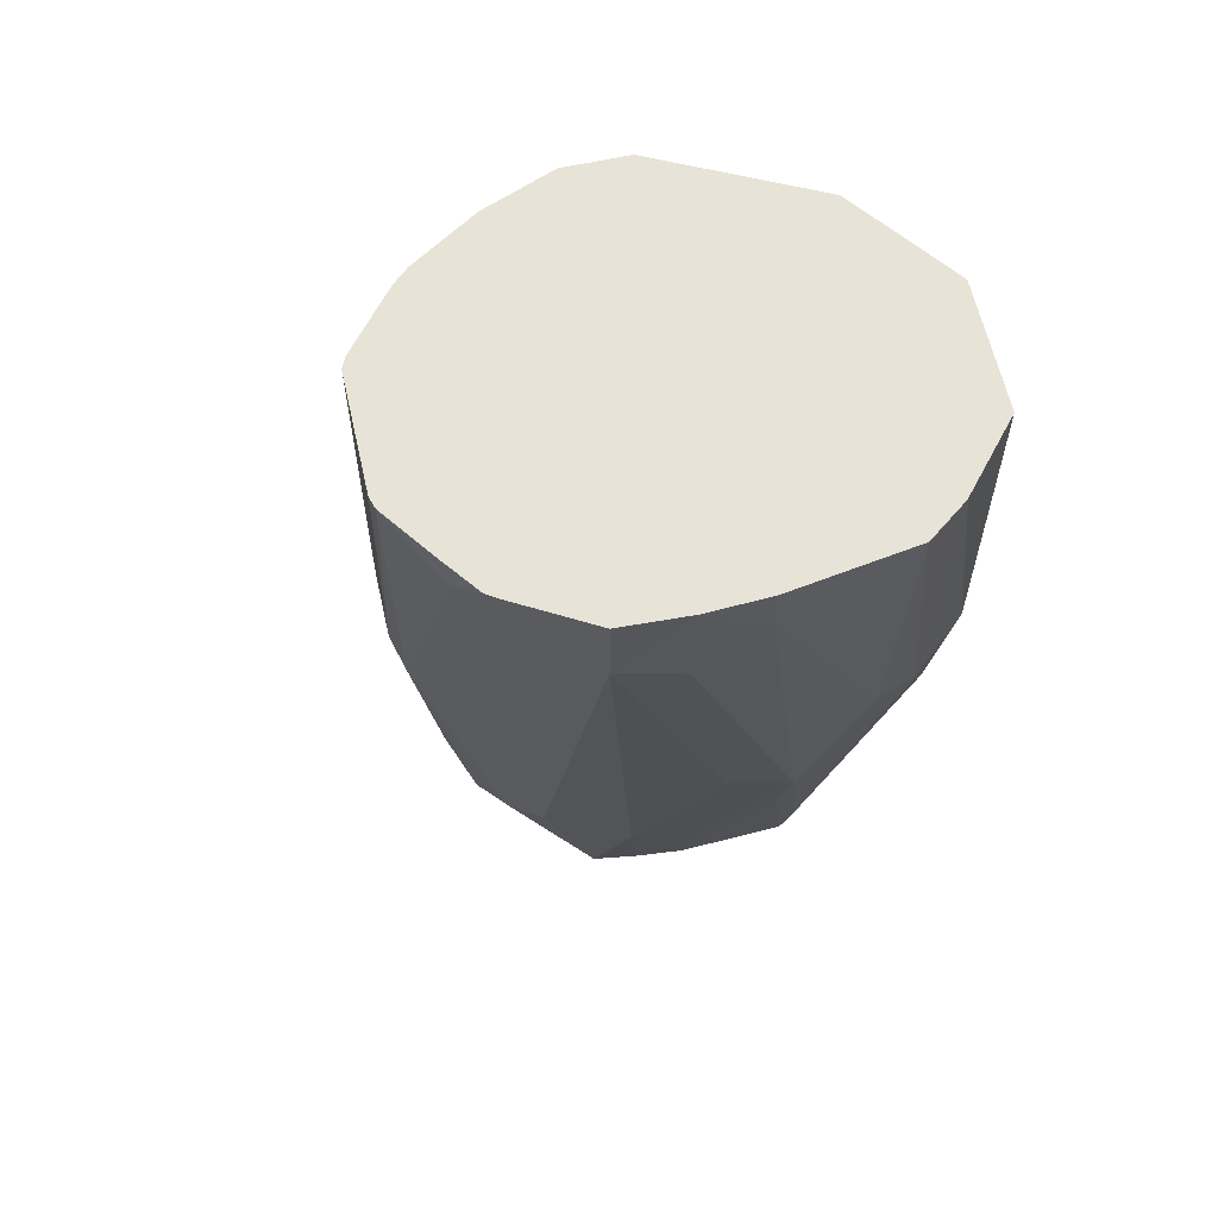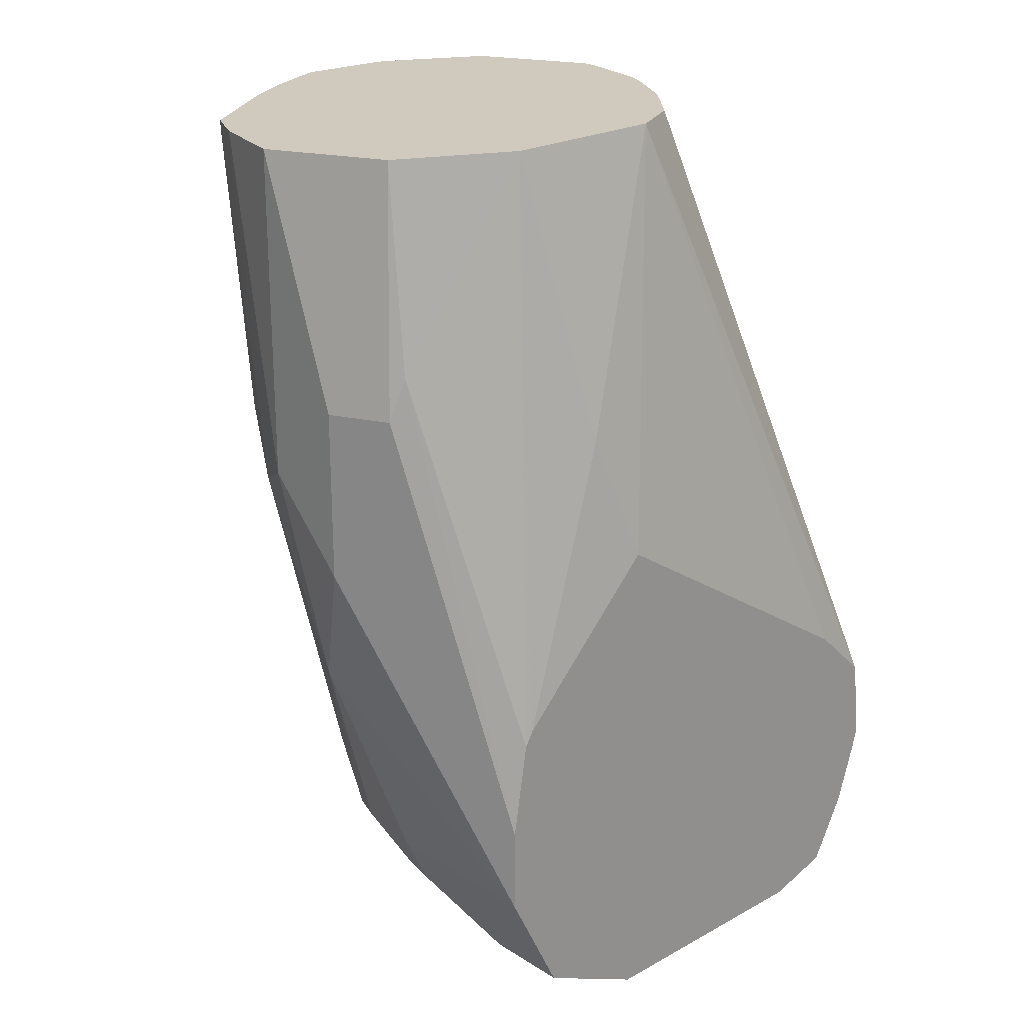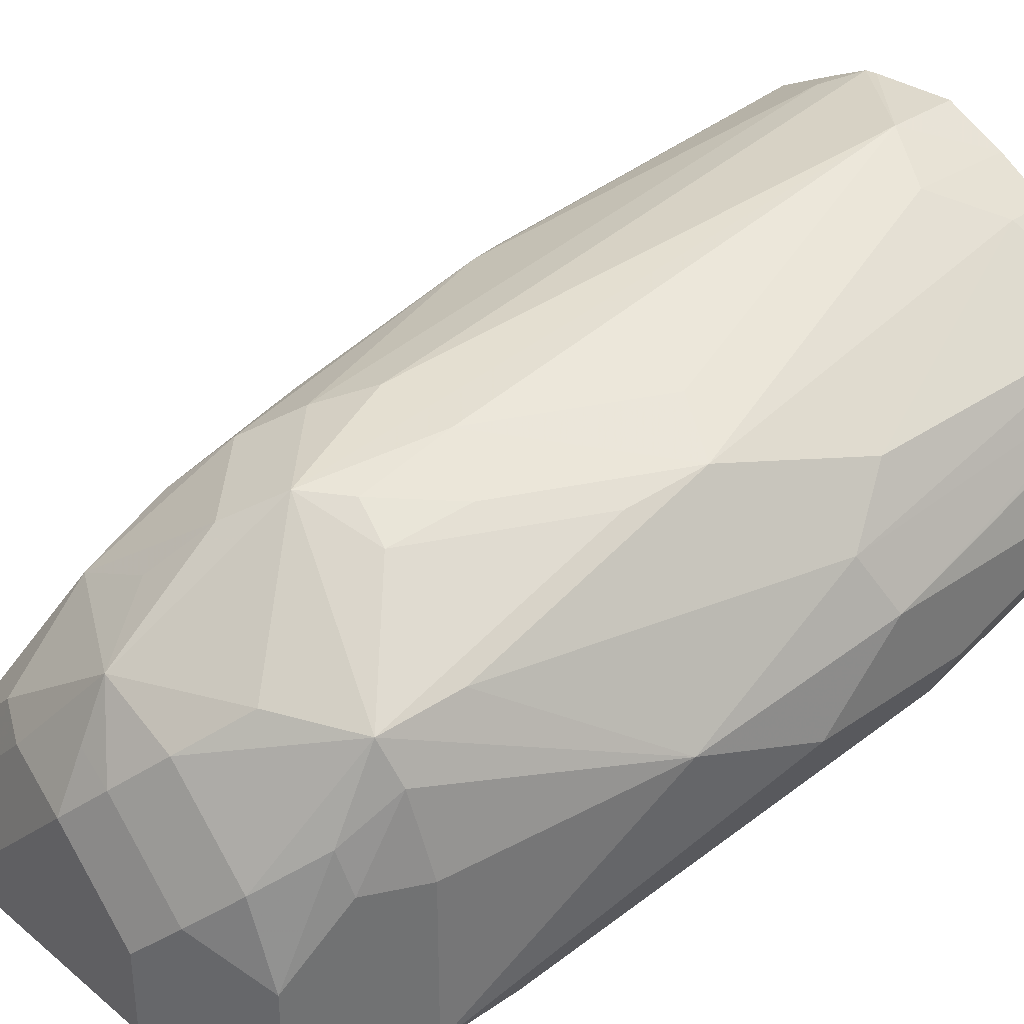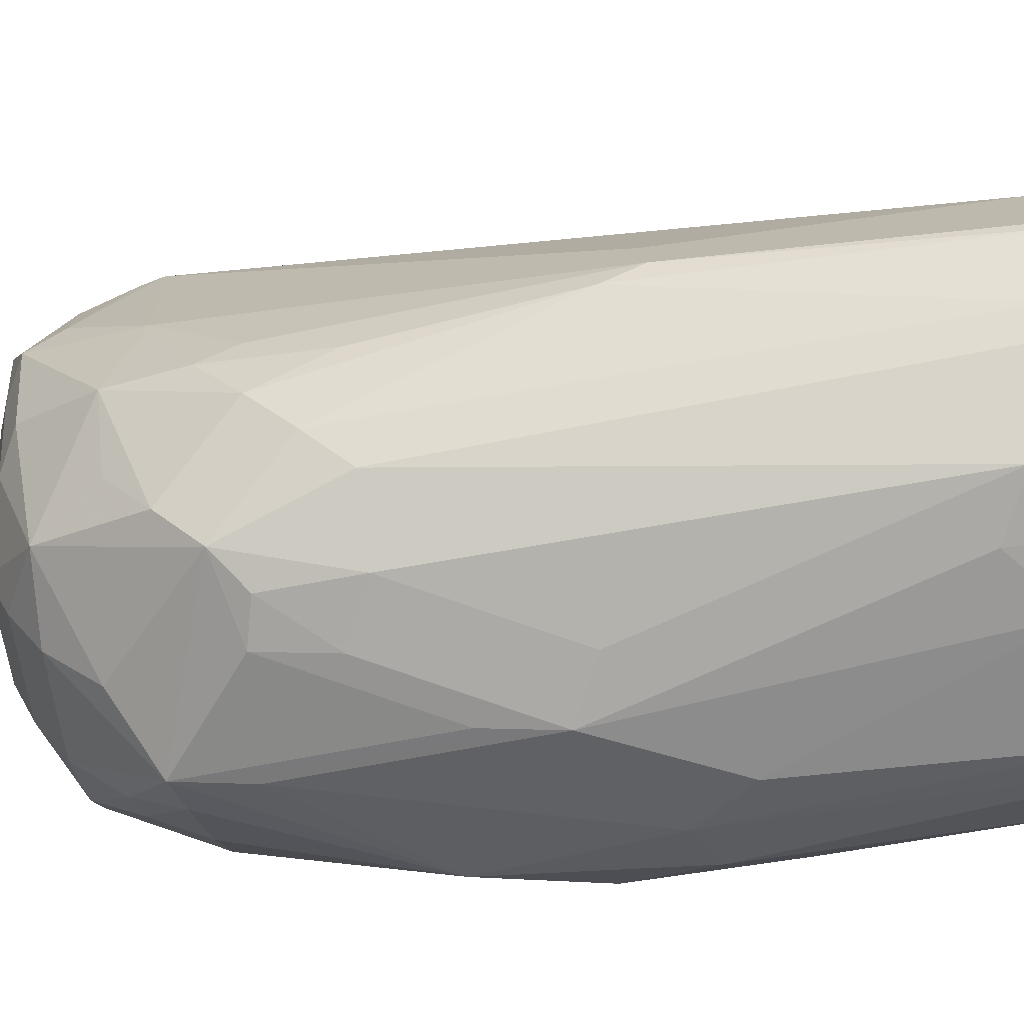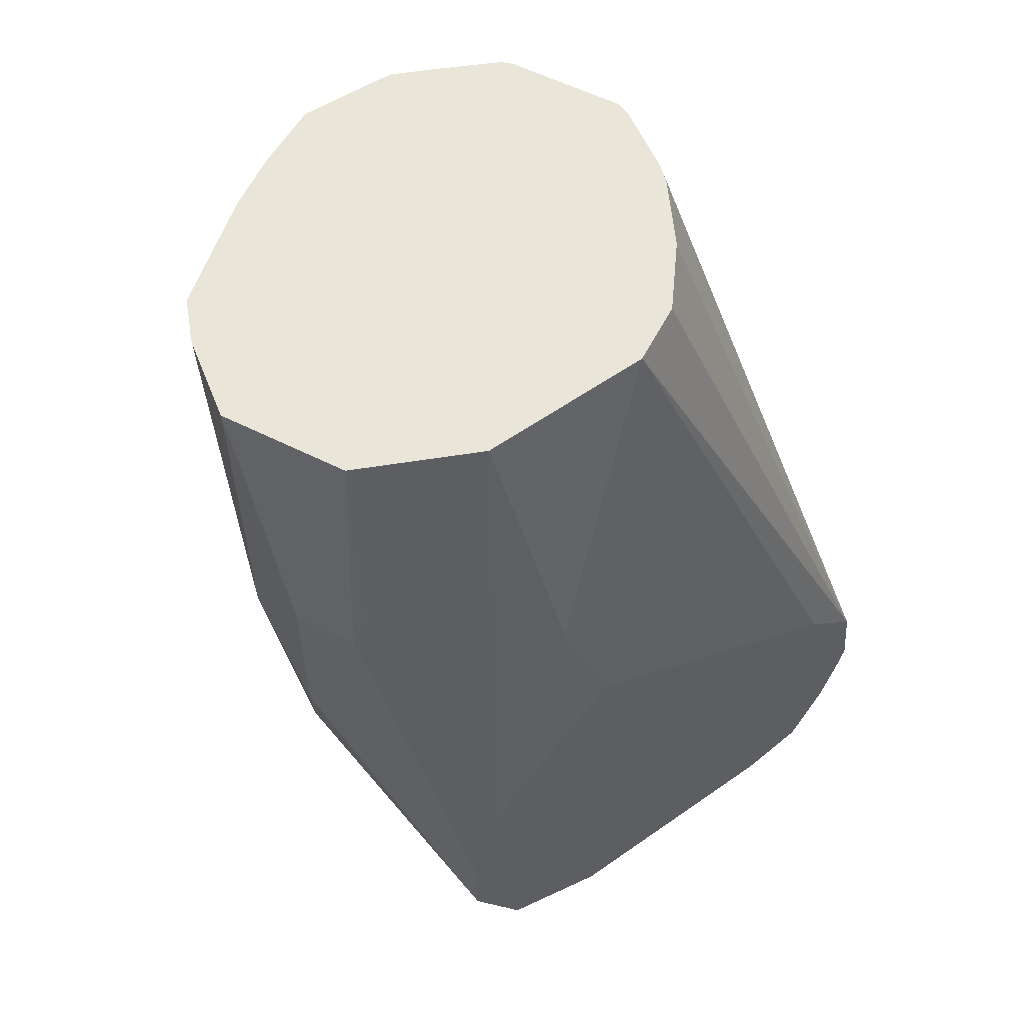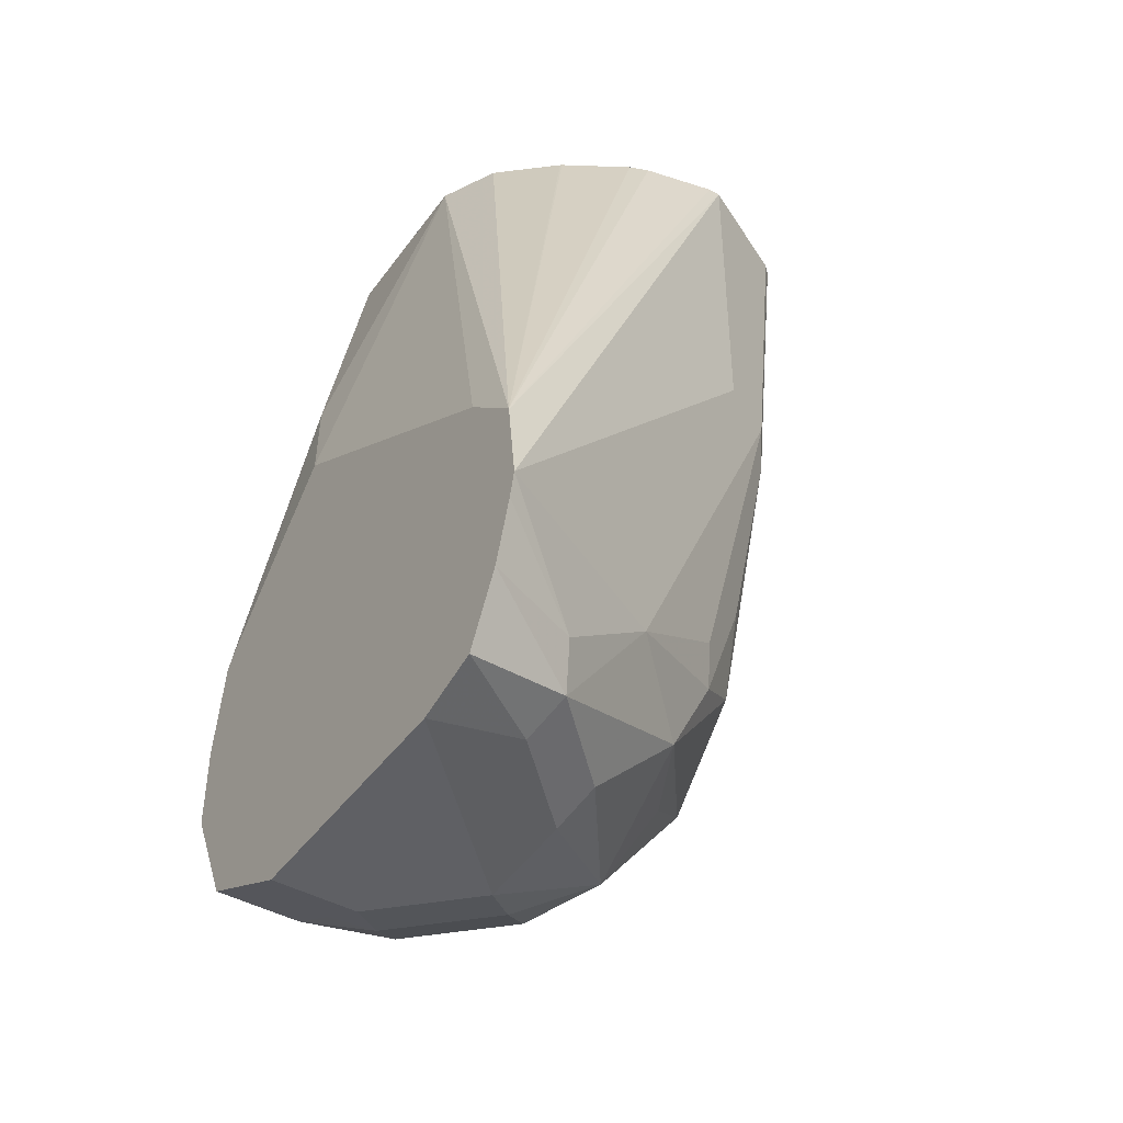
<metadata>
{"format":"obj","ext":"obj","renderer":"f3d","projection":"perspective","resolution":1024,"background":"white","views":[{"elev":61.9,"azim":13.9,"up":"+Y"},{"elev":22.9,"azim":137.0,"up":"+Y"},{"elev":34.8,"azim":47.5,"up":"+Z"},{"elev":79.6,"azim":82.1,"up":"+Z"},{"elev":58.0,"azim":144.0,"up":"+Y"},{"elev":-44.0,"azim":-123.3,"up":"+Y"}]}
</metadata>
<code>
v 0.08689 -0.3472 0.5558
v 0.09119 -0.313 0.5558
v 0.08936 -0.357 0.5558
v 0.1129 -0.3819 0.5947
v 0.1273 -0.3472 0.6366
v 0.1505 -0.1736 0.7176
v 0.1389 -0.1736 0.6945
v 0.1389 -0.03985 0.6945
v 0.09127 -0.3125 0.5558
v 0.09731 -0.3819 0.5558
v 0.1215 -0.3993 0.599
v 0.1563 -0.3646 0.6684
v 0.1563 -0.3298 0.6858
v 0.1505 -0.3125 0.6829
v 0.1563 -0.191 0.7205
v 0.1637 -0.03985 0.741
v 0.1604 -0.03985 0.7374
v 0.1505 -0.03985 0.7176
v 0.1621 -0.2778 0.7061
v 0.1389 -0.03985 0.6894
v 0.09135 -0.3124 0.5558
v 0.1455 -0.03985 0.6598
v 0.1486 -0.03985 0.6518
v 0.1644 -0.03985 0.6255
v 0.1649 -0.03985 0.6248
v 0.1852 -0.03985 0.6019
v 0.1118 -0.4091 0.5558
v 0.1389 -0.408 0.5947
v 0.1563 -0.3993 0.6337
v 0.191 -0.3646 0.6858
v 0.2083 -0.3472 0.7075
v 0.1736 -0.3125 0.7075
v 0.2083 -0.3935 0.6713
v 0.191 -0.05209 0.7552
v 0.191 -0.2951 0.7205
v 0.1869 -0.03985 0.7532
v 0.1158 -0.2893 0.5558
v 0.2083 -0.03985 0.5903
v 0.1389 -0.4167 0.5558
v 0.1736 -0.408 0.6294
v 0.2257 -0.3298 0.7205
v 0.2083 -0.4051 0.6482
v 0.2257 -0.408 0.6424
v 0.2431 -0.395 0.6598
v 0.2604 -0.3733 0.6771
v 0.2033 -0.03985 0.7614
v 0.2083 -0.2778 0.7292
v 0.2431 -0.2077 0.5558
v 0.2778 -0.03985 0.5903
v 0.2604 -0.1563 0.5643
v 0.2083 -0.4167 0.625
v 0.2431 -0.4167 0.5558
v 0.2951 -0.3559 0.6771
v 0.2604 -0.3212 0.7118
v 0.2431 -0.3168 0.7205
v 0.2431 -0.2778 0.7292
v 0.2431 -0.06947 0.7639
v 0.2604 -0.408 0.6077
v 0.2778 -0.395 0.625
v 0.2083 -0.03985 0.762
v 0.2434 -0.2079 0.5558
v 0.3009 -0.03985 0.6019
v 0.3299 -0.1216 0.599
v 0.3063 -0.2738 0.5558
v 0.303 -0.268 0.5558
v 0.2781 -0.2427 0.5558
v 0.2431 -0.4167 0.5903
v 0.2432 -0.4166 0.5558
v 0.2951 -0.3733 0.6424
v 0.3038 -0.3516 0.6598
v 0.3385 -0.2604 0.6424
v 0.3009 -0.3241 0.6829
v 0.3009 -0.2199 0.7176
v 0.2951 -0.2517 0.7118
v 0.2662 -0.2893 0.7176
v 0.2778 -0.2084 0.7292
v 0.2662 -0.08105 0.7524
v 0.268 -0.03985 0.7528
v 0.2431 -0.03985 0.7639
v 0.2662 -0.4051 0.5903
v 0.2894 -0.3935 0.5903
v 0.3241 -0.03985 0.6135
v 0.3356 -0.1389 0.6019
v 0.3125 -0.3124 0.5558
v 0.2662 -0.4051 0.5558
v 0.3009 -0.3704 0.625
v 0.3125 -0.3472 0.625
v 0.3125 -0.3472 0.5558
v 0.3472 -0.2084 0.625
v 0.3472 -0.1736 0.6598
v 0.3356 -0.1852 0.6829
v 0.3241 -0.1621 0.7061
v 0.2894 -0.05789 0.7408
v 0.2894 -0.03985 0.7408
v 0.2894 -0.3935 0.5558
v 0.301 -0.3703 0.5558
v 0.334 -0.03985 0.6332
v 0.3472 -0.1389 0.625
v 0.3385 -0.2257 0.6077
v 0.3472 -0.03985 0.6598
v 0.3388 -0.03985 0.6936
v 0.3385 -0.03985 0.6943
v 0.337 -0.03985 0.6975
v 0.3299 -0.04342 0.7118
v 0.3299 -0.03985 0.7118
f 53 71 72
f 49 64 65
f 49 65 50
f 50 65 66
f 50 66 61
f 52 68 67
f 53 59 69
f 53 69 70
f 53 70 71
f 53 72 73
f 55 75 56
f 53 74 54
f 54 74 73
f 54 73 75
f 54 75 55
f 56 75 73
f 56 73 76
f 56 76 57
f 57 76 73
f 57 73 77
f 57 77 78
f 53 73 74
f 49 63 64
f 35 41 47
f 48 50 61
f 57 78 79
f 37 38 48
f 38 49 50
f 38 50 48
f 39 51 40
f 39 52 67
f 39 67 51
f 40 51 42
f 41 45 53
f 41 53 54
f 41 54 55
f 41 55 56
f 41 56 57
f 41 57 47
f 42 51 43
f 43 58 59
f 43 59 44
f 43 51 67
f 43 67 58
f 44 59 53
f 44 53 45
f 46 57 60
f 46 47 57
f 49 62 63
f 57 79 60
f 80 85 95
f 58 80 81
f 82 97 98
f 82 98 83
f 83 98 99
f 83 99 84
f 84 99 88
f 87 96 88
f 88 99 89
f 89 99 98
f 89 98 100
f 89 100 90
f 81 87 86
f 90 100 101
f 90 102 103
f 90 103 91
f 91 103 104
f 91 104 92
f 92 104 93
f 103 105 104
f 93 104 105
f 93 105 94
f 97 100 98
f 34 47 46
f 90 101 102
f 81 96 87
f 81 95 96
f 80 95 81
f 58 81 59
f 59 81 69
f 62 82 63
f 63 82 83
f 63 83 84
f 63 84 64
f 67 68 80
f 68 85 80
f 69 86 70
f 69 81 86
f 70 86 87
f 70 87 71
f 71 87 88
f 71 88 89
f 71 89 90
f 71 90 91
f 71 91 72
f 72 91 73
f 73 91 92
f 73 92 93
f 73 93 77
f 77 93 78
f 78 93 94
f 58 67 80
f 34 35 47
f 1 37 48
f 33 45 41
f 4 10 11
f 4 11 5
f 5 11 12
f 5 12 13
f 5 13 14
f 5 14 6
f 6 15 16
f 6 16 17
f 6 17 18
f 6 18 8
f 2 8 9
f 6 8 7
f 6 19 15
f 8 18 17
f 8 17 16
f 8 16 36
f 8 36 46
f 8 46 60
f 8 60 79
f 8 79 78
f 8 78 94
f 8 94 105
f 6 14 19
f 8 105 103
f 1 8 2
f 1 6 7
f 34 46 36
f 1 2 9
f 1 9 21
f 1 21 37
f 1 48 61
f 1 61 66
f 1 66 65
f 1 65 64
f 1 64 84
f 1 84 88
f 1 7 8
f 1 88 96
f 1 95 85
f 1 85 68
f 1 68 52
f 1 52 39
f 1 39 27
f 1 27 10
f 1 10 3
f 1 3 4
f 1 4 5
f 1 5 6
f 1 96 95
f 8 103 102
f 3 10 4
f 8 101 100
f 12 29 33
f 12 33 30
f 13 32 19
f 13 19 14
f 15 34 16
f 15 19 32
f 15 32 35
f 15 35 34
f 21 26 38
f 21 38 37
f 12 32 13
f 27 39 28
f 29 40 33
f 30 33 31
f 31 33 41
f 31 41 35
f 31 35 32
f 33 40 42
f 33 42 43
f 33 43 44
f 8 102 101
f 33 44 45
f 28 39 40
f 12 31 32
f 16 34 36
f 11 29 12
f 8 100 97
f 12 30 31
f 8 82 62
f 8 62 49
f 8 49 38
f 8 38 26
f 8 26 25
f 8 25 24
f 8 24 23
f 8 23 22
f 8 22 20
f 8 20 9
f 8 97 82
f 9 22 23
f 9 20 22
f 11 28 40
f 11 27 28
f 10 27 11
f 11 40 29
f 9 25 26
f 9 24 25
f 9 23 24
f 9 26 21

</code>
